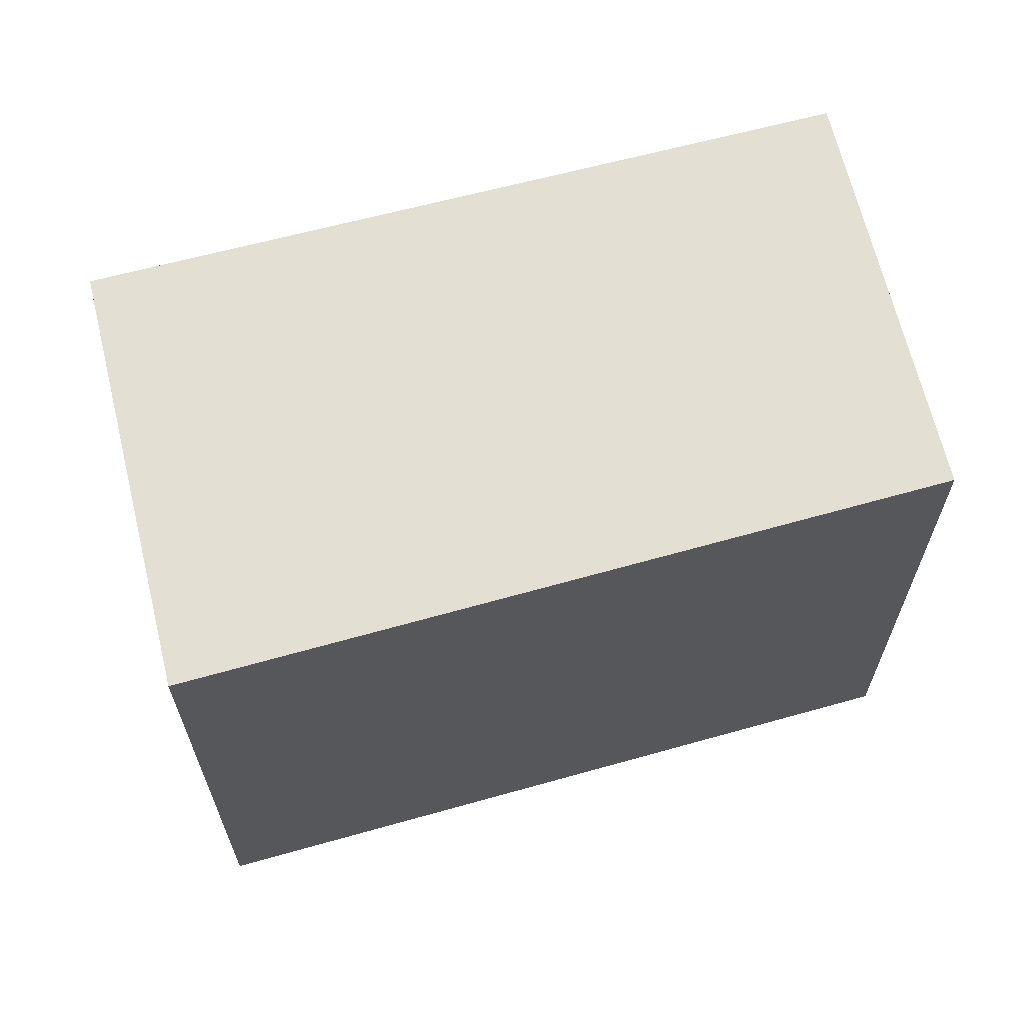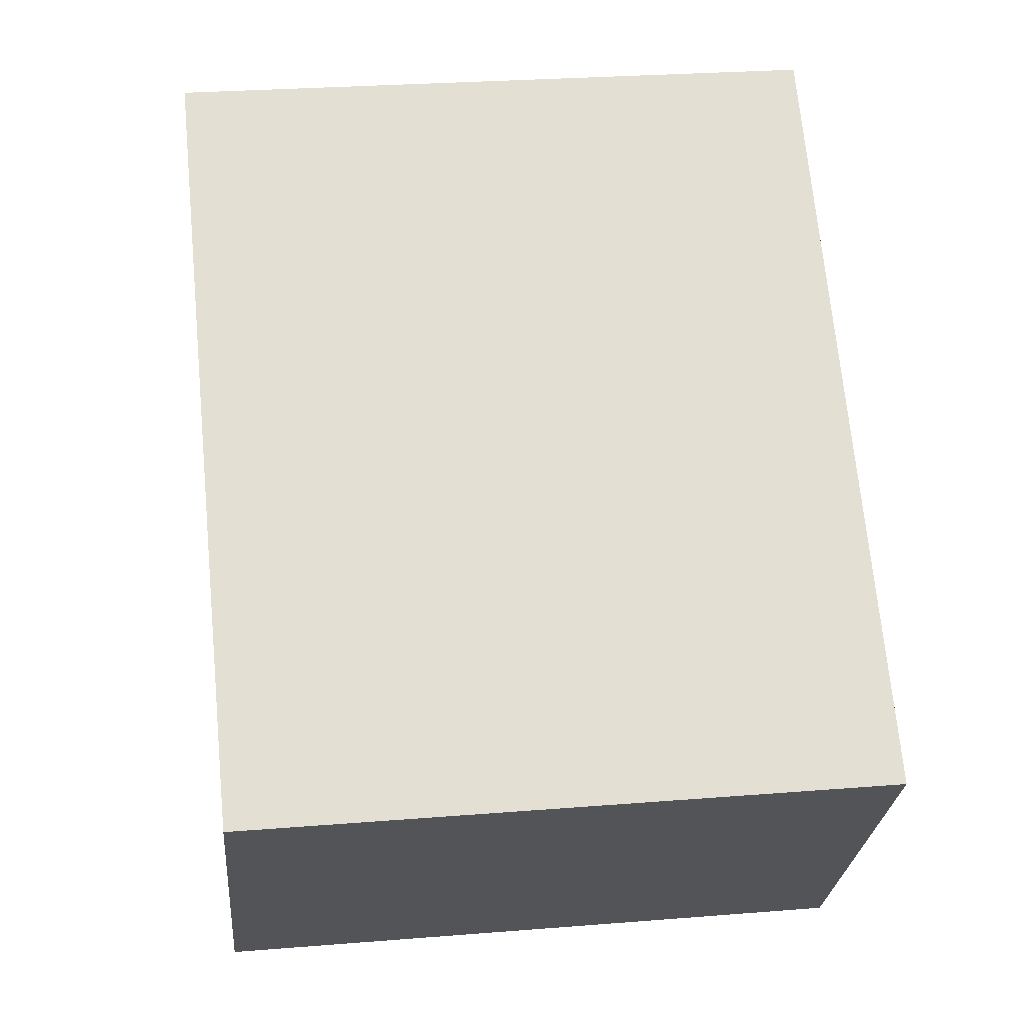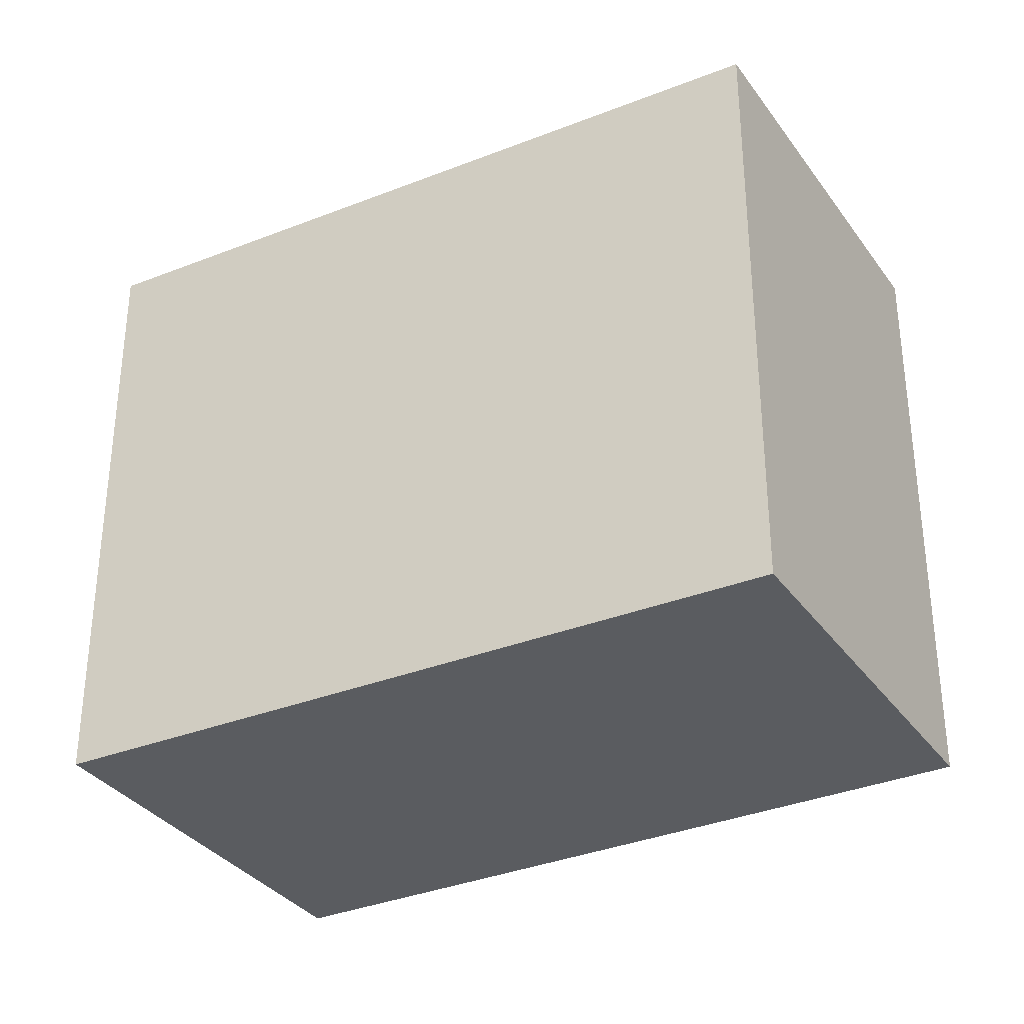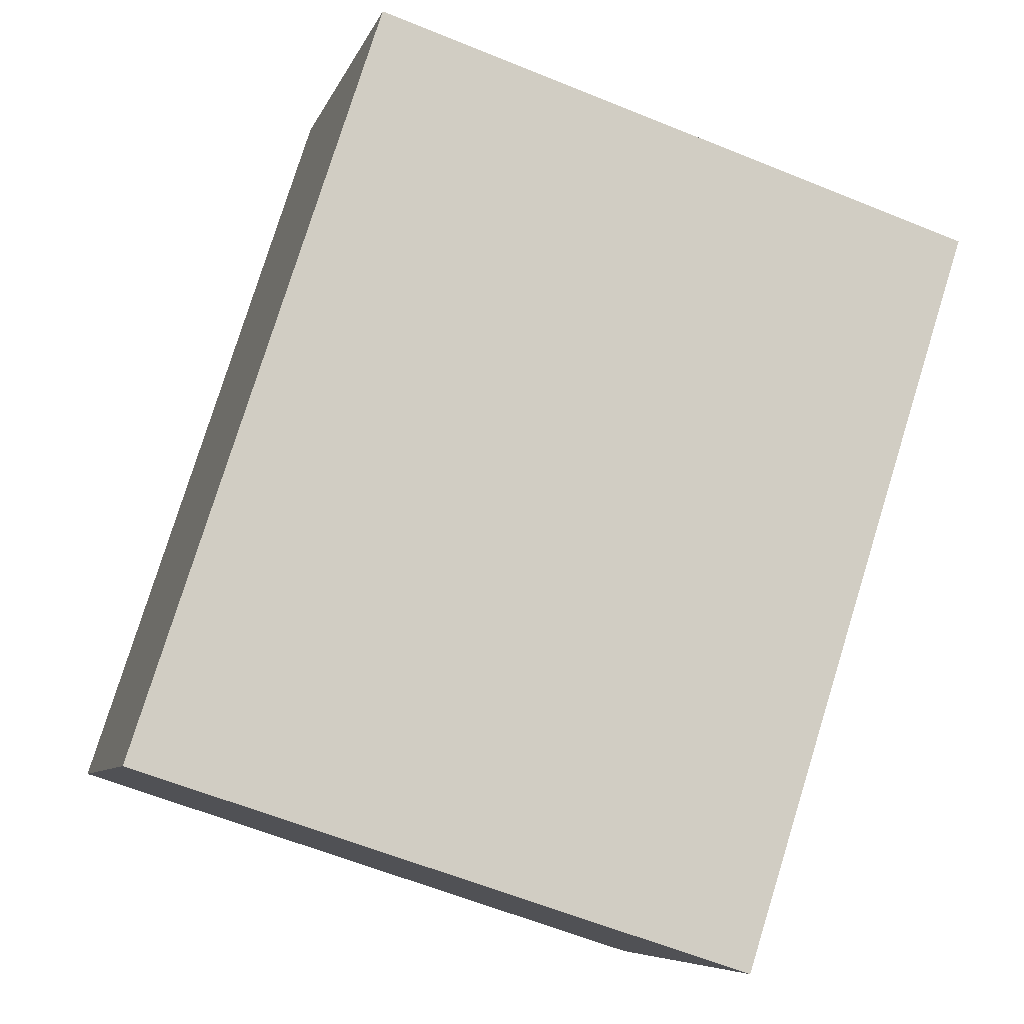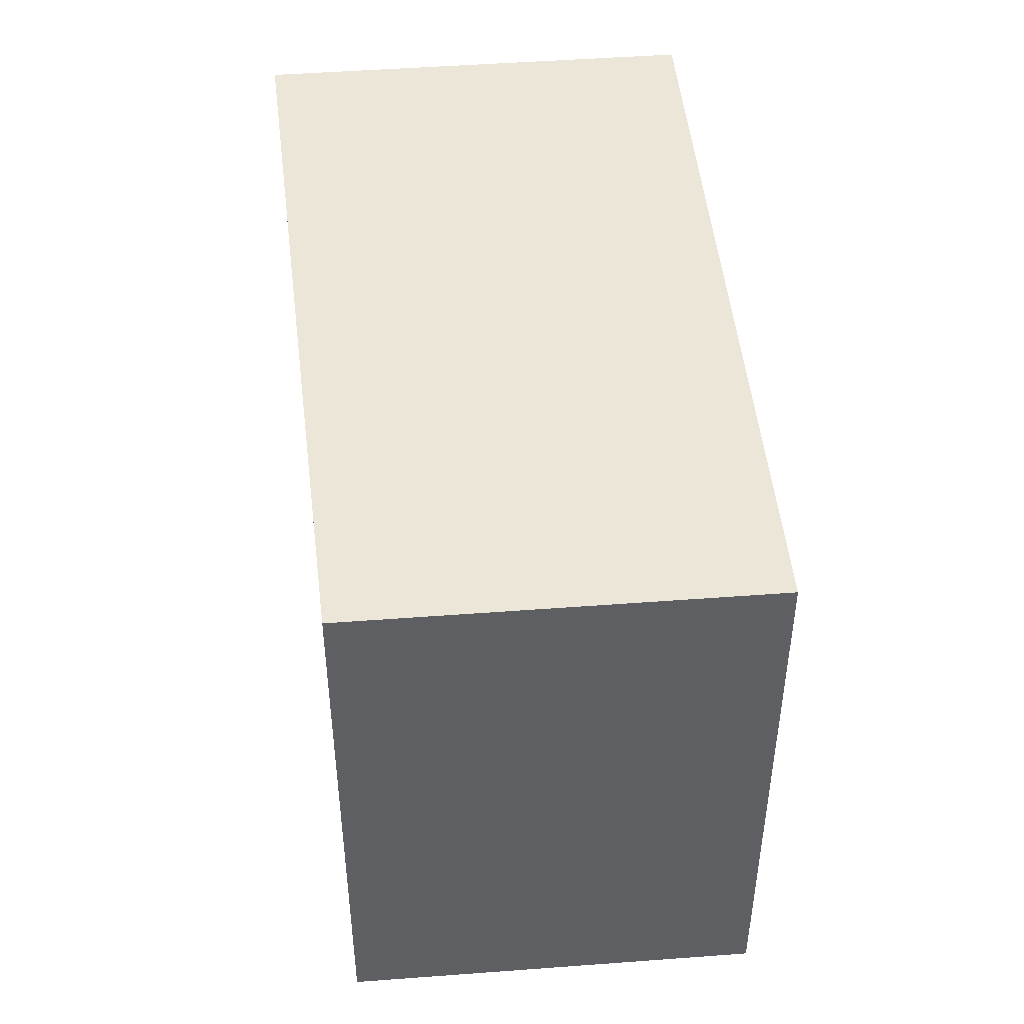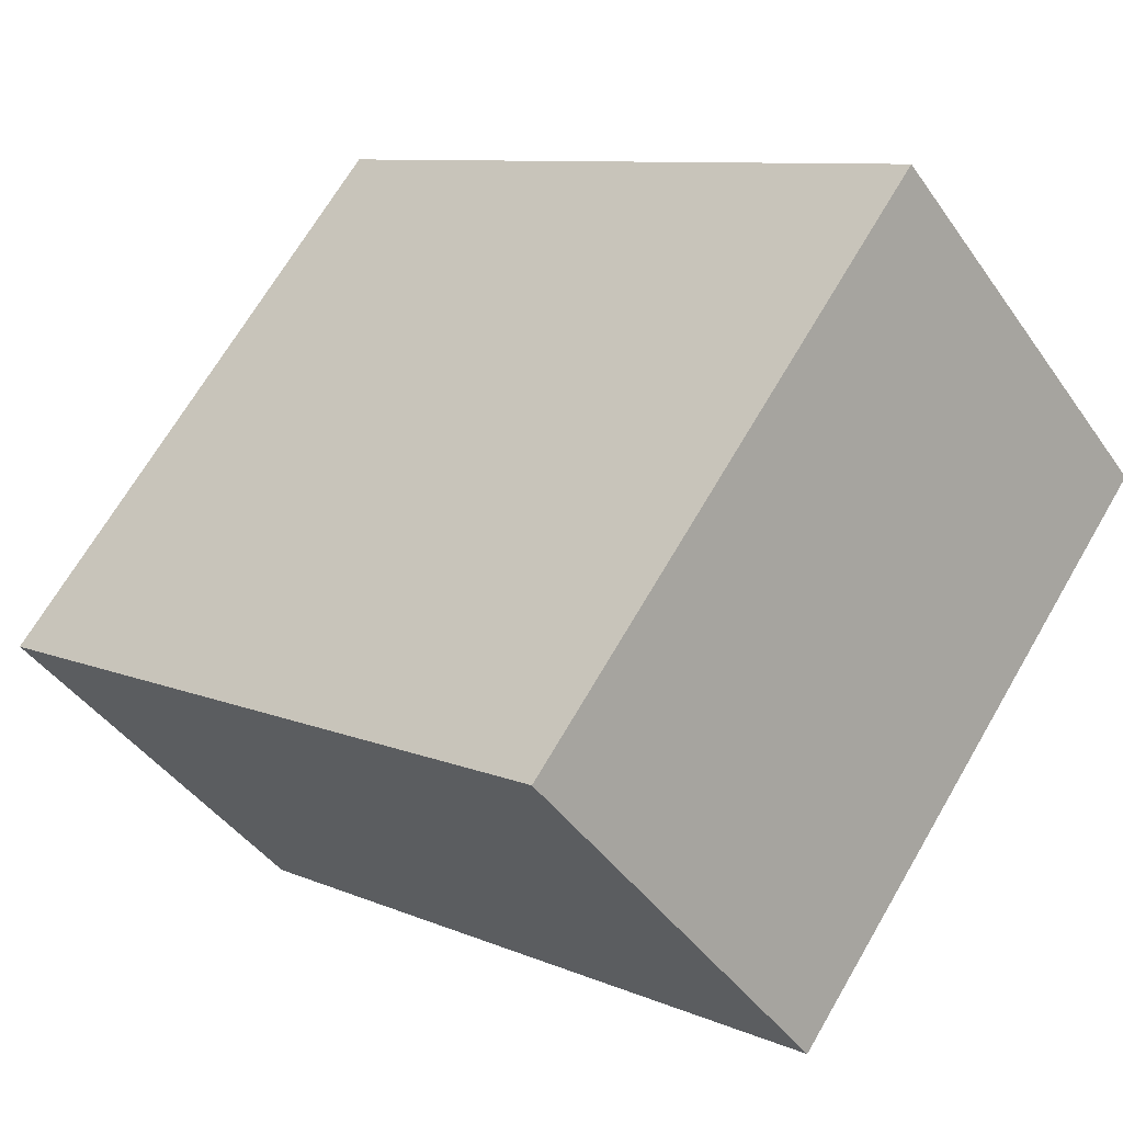
<metadata>
{"format":"obj","ext":"obj","renderer":"f3d","projection":"perspective","resolution":1024,"background":"white","views":[{"elev":66.4,"azim":24.8,"up":"+Y"},{"elev":27.3,"azim":82.9,"up":"+Z"},{"elev":-33.9,"azim":68.7,"up":"+Y"},{"elev":-60.7,"azim":-112.6,"up":"+Z"},{"elev":49.1,"azim":123.7,"up":"+Y"},{"elev":68.3,"azim":-149.8,"up":"+Z"}]}
</metadata>
<code>
v  0 3.765 2.305e-16
v  5.133 3.765 -0.941
v  3.546 3.765 -2.938
v  1.628 3.765 2.058
v  3.546 1.799e-16 -2.938
v  0 0 0
v  1.628 -1.26e-16 2.058
v  5.133 5.762e-17 -0.941
g defaultobject
f 1 2 3
f 2 1 4
f 5 1 3
f 1 5 6
f 6 4 1
f 4 6 7
f 7 2 4
f 2 7 8
f 8 3 2
f 3 8 5
f 8 6 5
f 6 8 7

</code>
